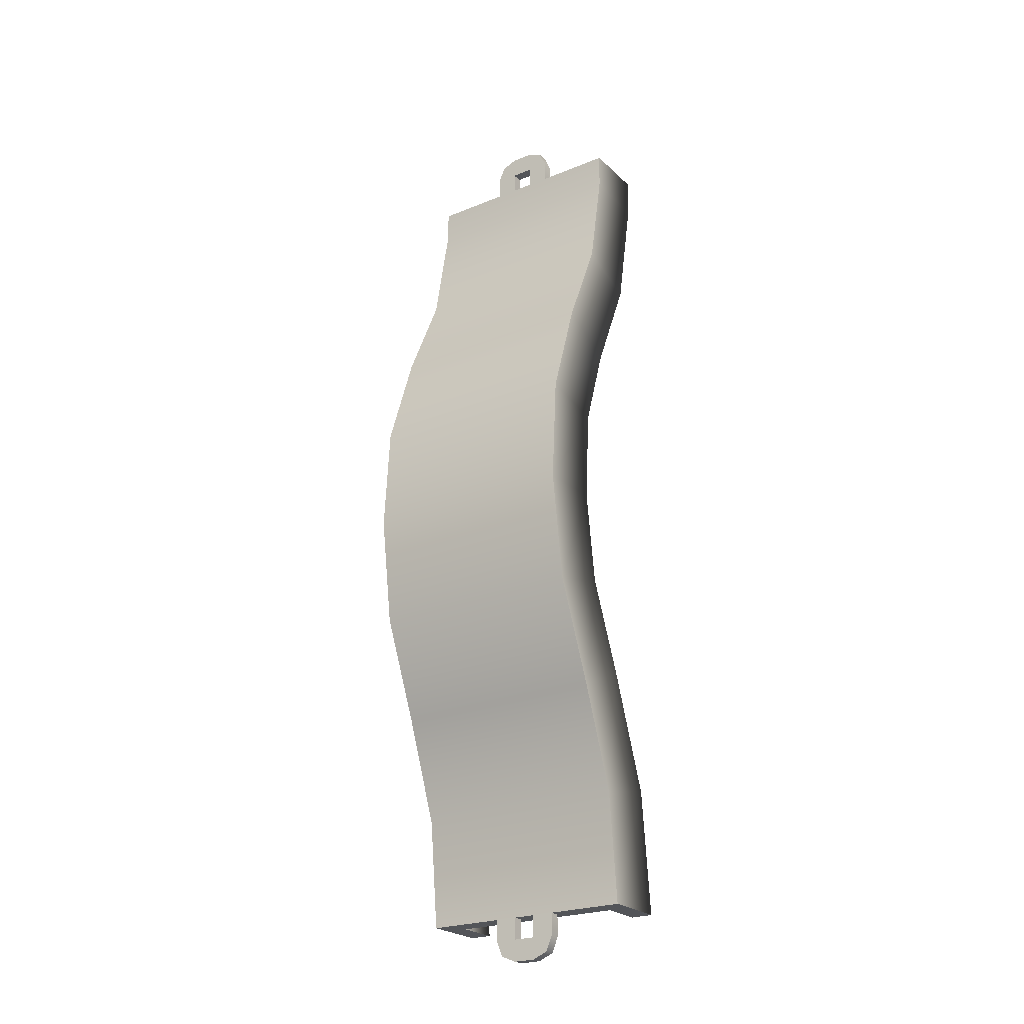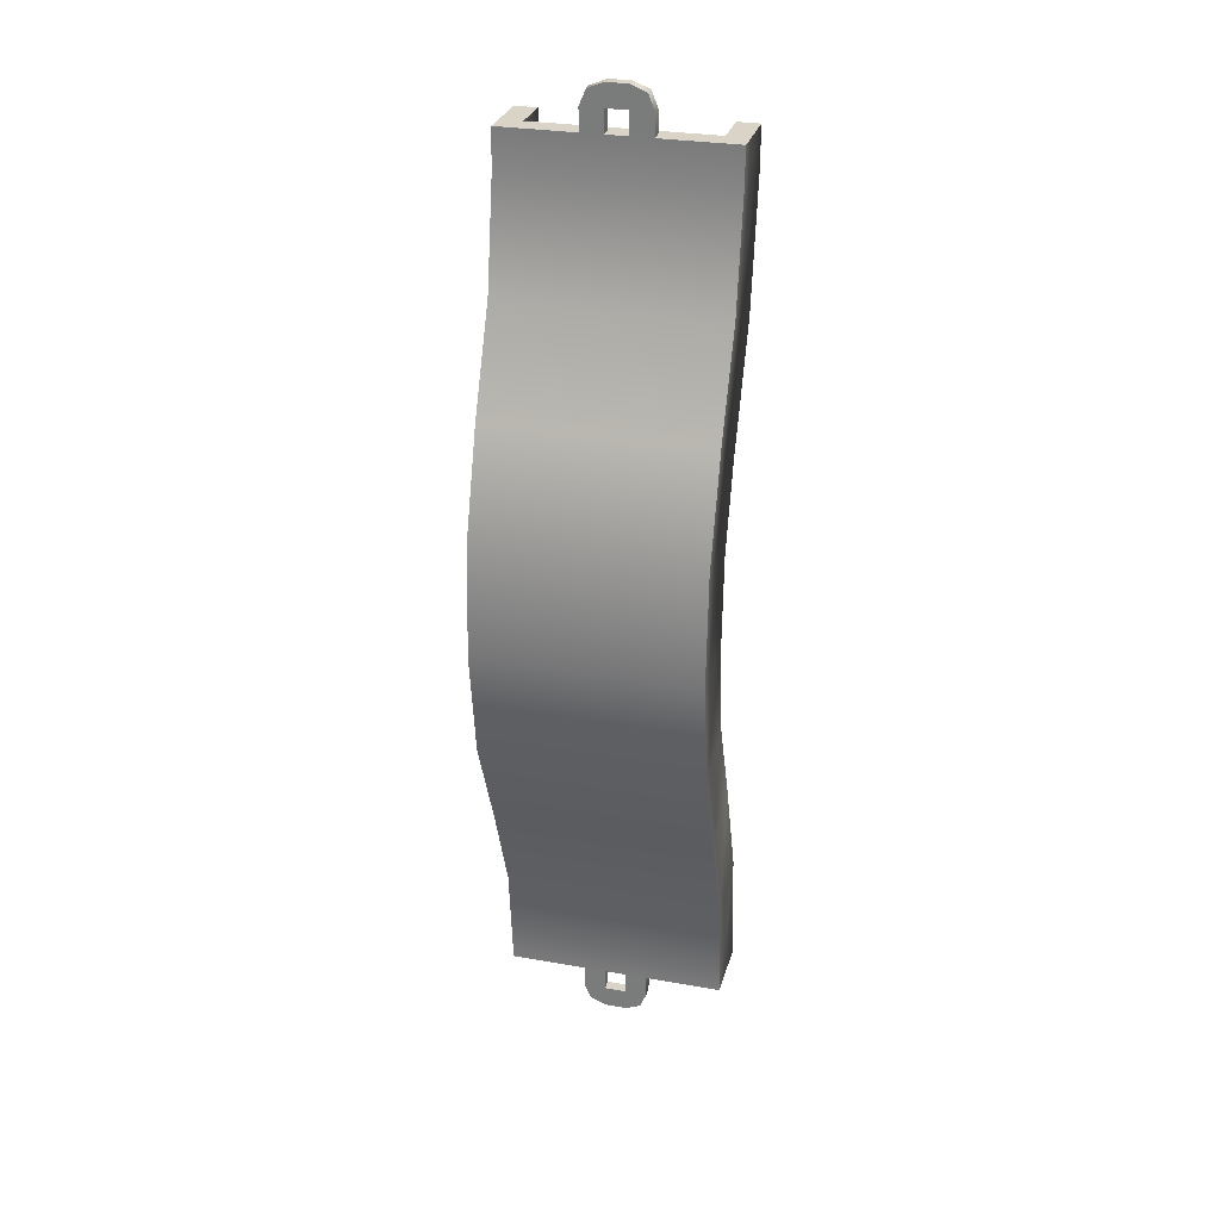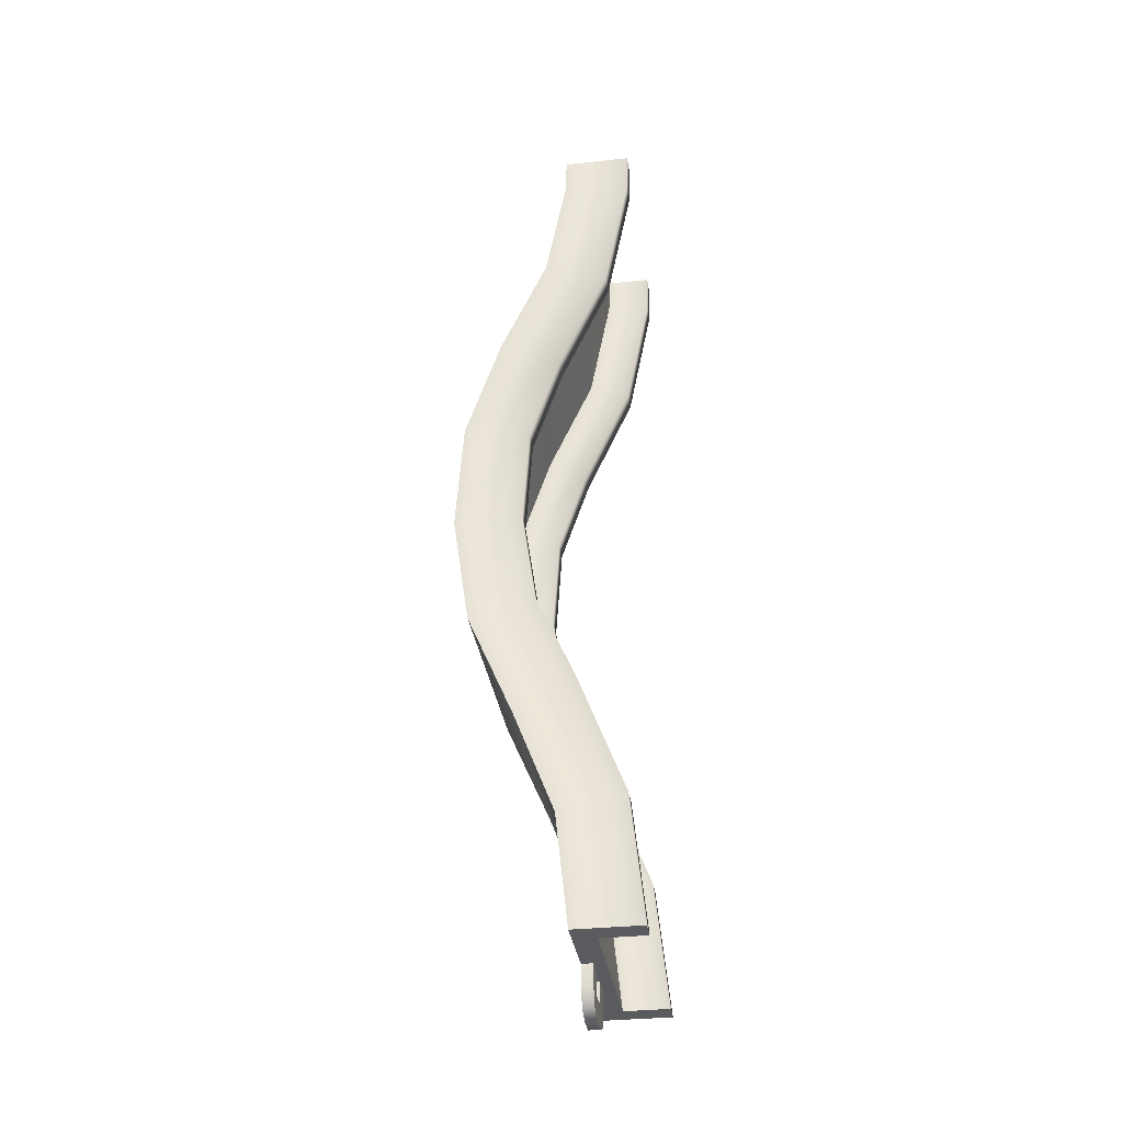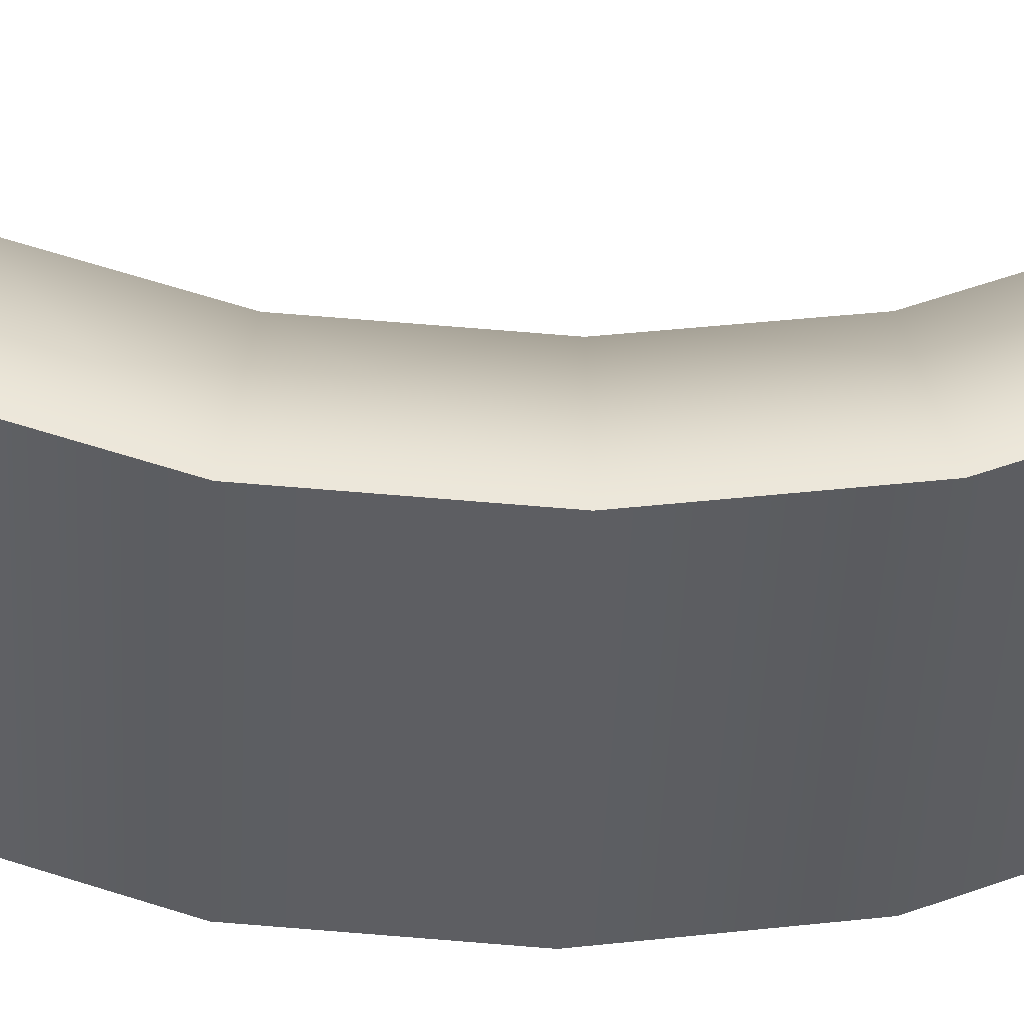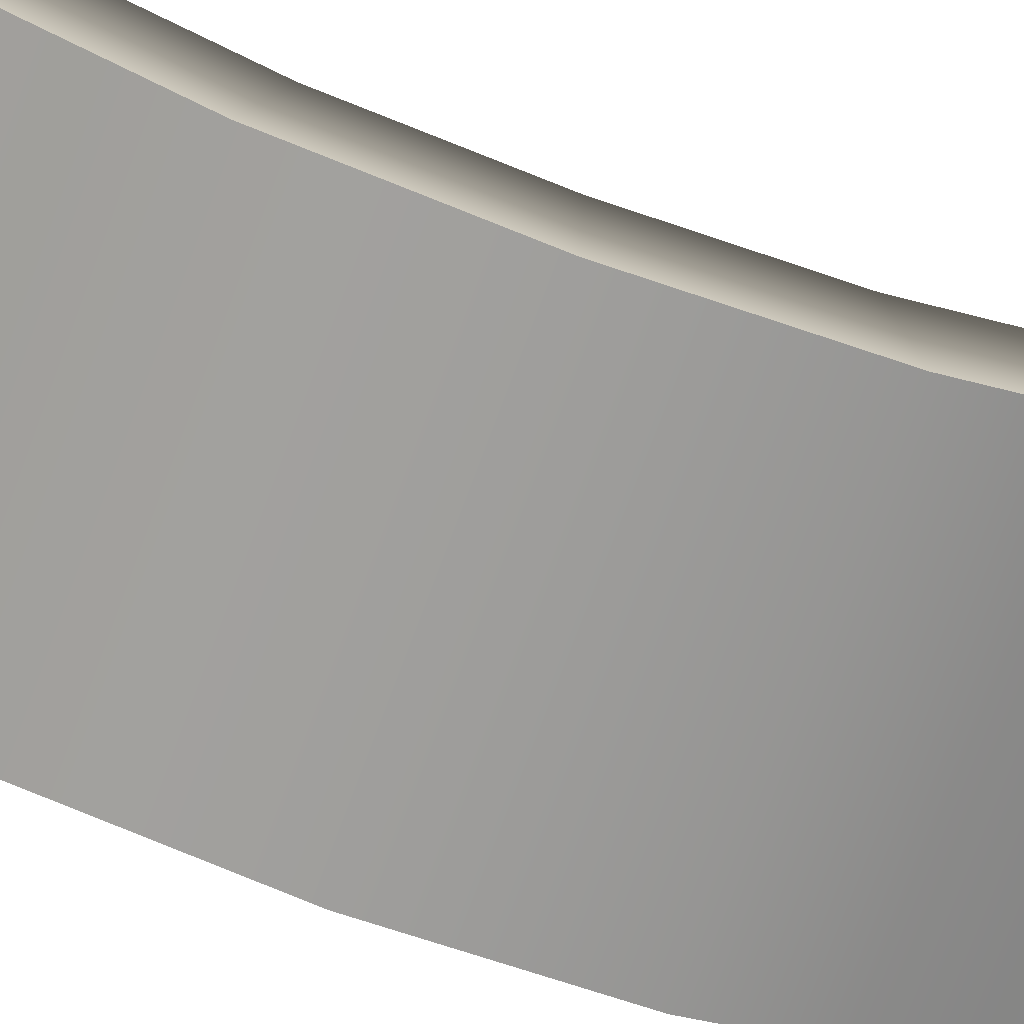
<metadata>
{"format":"obj","ext":"obj","renderer":"f3d","projection":"perspective","resolution":1024,"background":"white","views":[{"elev":-24.2,"azim":34.0,"up":"+Z"},{"elev":28.7,"azim":14.8,"up":"+Z"},{"elev":-33.2,"azim":98.4,"up":"+Z"},{"elev":-39.0,"azim":87.6,"up":"+Y"},{"elev":-70.6,"azim":-110.0,"up":"+Y"}]}
</metadata>
<code>
g track-narrow-straight-bump-down
v -0.5 0 4.292e-06 1 1 1
v -0.5 -0.05211 0.4965 1 1 1
v 0.5 0 4.292e-06 1 1 1
v 0.5 -0.05211 0.4965 1 1 1
v -0.5 -0.2309 0.9618 1 1 1
v 0.5 -0.2309 0.9618 1 1 1
v -0.5 0.3 4.768e-06 1 1 1
v -0.5 0.2399 0.5653 1 1 1
v -0.5 0.03767 1.095 1 1 1
v 0.5 0.3 4.768e-06 1 1 1
v 0.5 0.2399 0.5653 1 1 1
v 0.5 0.03767 1.095 1 1 1
v 0.4 0.1 4.292e-06 1 1 1
v 0.4 0.04522 0.5194 1 1 1
v -0.4 0.1 4.292e-06 1 1 1
v -0.4 0.04522 0.5194 1 1 1
v 0.4 -0.1414 1.006 1 1 1
v -0.4 -0.1414 1.006 1 1 1
v -0.4 0.3 4.768e-06 1 1 1
v -0.4 0.2399 0.5653 1 1 1
v -0.4 0.03767 1.095 1 1 1
v 0.4 0.3 4.768e-06 1 1 1
v 0.4 0.2399 0.5653 1 1 1
v 0.4 0.03767 1.095 1 1 1
v -0.5 -0.4263 1.421 1 1 1
v 0.5 -0.4263 1.421 1 1 1
v -0.5 -0.4987 1.914 1 1 1
v 0.5 -0.4987 1.914 1 1 1
v -0.5 -0.1381 1.505 1 1 1
v -0.5 -0.1989 1.923 1 1 1
v 0.5 -0.1381 1.505 1 1 1
v 0.5 -0.1989 1.923 1 1 1
v 0.4 -0.3302 1.449 1 1 1
v -0.4 -0.3302 1.449 1 1 1
v 0.4 -0.3988 1.917 1 1 1
v -0.4 -0.3988 1.917 1 1 1
v -0.4 -0.1381 1.505 1 1 1
v -0.4 -0.1989 1.923 1 1 1
v 0.4 -0.1381 1.505 1 1 1
v 0.4 -0.1989 1.923 1 1 1
v -0.5 -0.4654 2.413 1 1 1
v 0.5 -0.4654 2.413 1 1 1
v -0.5 -0.3066 2.885 1 1 1
v 0.5 -0.3066 2.885 1 1 1
v -0.5 -0.1704 2.359 1 1 1
v -0.5 -0.03584 2.756 1 1 1
v 0.5 -0.1704 2.359 1 1 1
v 0.5 -0.03584 2.756 1 1 1
v 0.4 -0.3671 2.395 1 1 1
v -0.4 -0.3671 2.395 1 1 1
v 0.4 -0.2163 2.842 1 1 1
v -0.4 -0.2163 2.842 1 1 1
v -0.4 -0.1704 2.359 1 1 1
v -0.4 -0.03584 2.756 1 1 1
v 0.4 -0.1704 2.359 1 1 1
v 0.4 -0.03584 2.756 1 1 1
v -0.5 -0.09967 3.34 1 1 1
v 0.5 -0.09967 3.34 1 1 1
v -0.5 -0.005292 3.829 1 1 1
v 0.5 -0.005292 3.829 1 1 1
v -0.5 0.1838 3.241 1 1 1
v -0.5 0.2941 3.809 1 1 1
v 0.5 0.1838 3.241 1 1 1
v 0.5 0.2941 3.809 1 1 1
v 0.4 -0.005166 3.307 1 1 1
v -0.4 -0.005166 3.307 1 1 1
v 0.4 0.0945 3.822 1 1 1
v -0.4 0.0945 3.822 1 1 1
v -0.4 0.1838 3.241 1 1 1
v -0.4 0.2941 3.809 1 1 1
v 0.4 0.1838 3.241 1 1 1
v 0.4 0.2941 3.809 1 1 1
v -0.5 0 4 1 1 1
v 0.5 0 4 1 1 1
v -0.5 0.3 4 1 1 1
v 0.5 0.3 4 1 1 1
v 0.4 0.1 4 1 1 1
v -0.4 0.1 4 1 1 1
v -0.4 0.3 4 1 1 1
v 0.4 0.3 4 1 1 1
v -0.4 0.3 0 1 1 1
v -0.5 0.3 0 1 1 1
v -0.4 0.1 0 1 1 1
v -0.5 0 0 1 1 1
v 0.5 0 0 1 1 1
v 0.4 0.1 0 1 1 1
v 0.5 0.3 0 1 1 1
v 0.4 0.3 0 1 1 1
v -0.1207 0 -0.1707 1 1 1
v -0.1207 0.05 -0.1707 1 1 1
v -0.15 0 -0.1 1 1 1
v -0.15 0.05 -0.1 1 1 1
v -0.05 0 -0.2 1 1 1
v -0.05 0.05 -0.2 1 1 1
v -0.05 0 7.219e-16 1 1 1
v -0.05 0 -0.1 1 1 1
v -0.15 0 1.083e-15 1 1 1
v 0.05 0 -0.2 1 1 1
v 0.05 0 -0.1 1 1 1
v 0.05 0 3.61e-16 1 1 1
v 0.1207 0 -0.1707 1 1 1
v 0.15 0 -0.1 1 1 1
v 0.15 0 0 1 1 1
v 0.1207 0.05 -0.1707 1 1 1
v 0.15 0.05 -0.1 1 1 1
v 0.05 0.05 -0.2 1 1 1
v 0.15 0.05 0 1 1 1
v -0.15 0.05 1.083e-15 1 1 1
v 0.05 0.05 -0.1 1 1 1
v 0.05 0.05 3.61e-16 1 1 1
v -0.05 0.05 -0.1 1 1 1
v -0.05 0.05 7.219e-16 1 1 1
v 0.4 0.3 4 1 1 1
v 0.5 0.3 4 1 1 1
v 0.4 0.1 4 1 1 1
v 0.5 0 4 1 1 1
v -0.5 0 4 1 1 1
v -0.4 0.1 4 1 1 1
v -0.5 0.3 4 1 1 1
v -0.4 0.3 4 1 1 1
v 0.1207 0 4.171 1 1 1
v 0.1207 0.05 4.171 1 1 1
v 0.15 0 4.1 1 1 1
v 0.15 0.05 4.1 1 1 1
v 0.05 0 4.2 1 1 1
v 0.05 0.05 4.2 1 1 1
v 0.05 0 4 1 1 1
v 0.05 0 4.1 1 1 1
v 0.15 0 4 1 1 1
v -0.05 0 4.2 1 1 1
v -0.05 0 4.1 1 1 1
v -0.05 0 4 1 1 1
v -0.1207 0 4.171 1 1 1
v -0.15 0 4.1 1 1 1
v -0.15 0 4 1 1 1
v -0.1207 0.05 4.171 1 1 1
v -0.15 0.05 4.1 1 1 1
v -0.05 0.05 4.2 1 1 1
v -0.15 0.05 4 1 1 1
v 0.15 0.05 4 1 1 1
v -0.05 0.05 4.1 1 1 1
v -0.05 0.05 4 1 1 1
v 0.05 0.05 4.1 1 1 1
v 0.05 0.05 4 1 1 1
f 3 2 1
f 2 3 4
f 4 5 2
f 5 4 6
f 2 7 1
f 7 2 8
f 5 8 2
f 8 5 9
f 11 3 10
f 3 11 4
f 12 4 11
f 4 12 6
f 15 14 13
f 14 15 16
f 16 17 14
f 17 16 18
f 7 20 19
f 20 7 8
f 8 21 20
f 21 8 9
f 20 15 19
f 15 20 16
f 21 16 20
f 16 21 18
f 22 11 10
f 11 22 23
f 23 12 11
f 12 23 24
f 14 22 13
f 22 14 23
f 17 23 14
f 23 17 24
f 6 25 5
f 25 6 26
f 26 27 25
f 27 26 28
f 25 9 5
f 9 25 29
f 27 29 25
f 29 27 30
f 31 6 12
f 6 31 26
f 32 26 31
f 26 32 28
f 18 33 17
f 33 18 34
f 34 35 33
f 35 34 36
f 9 37 21
f 37 9 29
f 29 38 37
f 38 29 30
f 37 18 21
f 18 37 34
f 38 34 37
f 34 38 36
f 24 31 12
f 31 24 39
f 39 32 31
f 32 39 40
f 33 24 17
f 24 33 39
f 35 39 33
f 39 35 40
f 28 41 27
f 41 28 42
f 42 43 41
f 43 42 44
f 41 30 27
f 30 41 45
f 43 45 41
f 45 43 46
f 47 28 32
f 28 47 42
f 48 42 47
f 42 48 44
f 36 49 35
f 49 36 50
f 50 51 49
f 51 50 52
f 30 53 38
f 53 30 45
f 45 54 53
f 54 45 46
f 53 36 38
f 36 53 50
f 54 50 53
f 50 54 52
f 40 47 32
f 47 40 55
f 55 48 47
f 48 55 56
f 49 40 35
f 40 49 55
f 51 55 49
f 55 51 56
f 44 57 43
f 57 44 58
f 58 59 57
f 59 58 60
f 57 46 43
f 46 57 61
f 59 61 57
f 61 59 62
f 63 44 48
f 44 63 58
f 64 58 63
f 58 64 60
f 52 65 51
f 65 52 66
f 66 67 65
f 67 66 68
f 46 69 54
f 69 46 61
f 61 70 69
f 70 61 62
f 69 52 54
f 52 69 66
f 70 66 69
f 66 70 68
f 56 63 48
f 63 56 71
f 71 64 63
f 64 71 72
f 65 56 51
f 56 65 71
f 67 71 65
f 71 67 72
f 60 73 59
f 73 60 74
f 74 73 73
f 73 74 74
f 73 62 59
f 62 73 75
f 73 75 73
f 75 73 75
f 76 60 64
f 60 76 74
f 76 74 76
f 74 76 74
f 68 77 67
f 77 68 78
f 78 77 77
f 77 78 78
f 62 79 70
f 79 62 75
f 75 79 79
f 79 75 75
f 79 68 70
f 68 79 78
f 79 78 79
f 78 79 78
f 72 76 64
f 76 72 80
f 80 76 76
f 76 80 80
f 77 72 67
f 72 77 80
f 77 80 77
f 80 77 80
f 83 82 81
f 83 84 82
f 84 83 85
f 86 85 83
f 85 86 87
f 87 86 88
f 91 90 89
f 90 91 92
f 90 93 89
f 93 90 94
f 97 96 95
f 96 97 93
f 93 97 89
f 89 97 91
f 98 96 93
f 98 99 96
f 98 100 99
f 101 100 98
f 102 100 101
f 100 102 103
f 105 101 104
f 101 105 102
f 106 101 98
f 101 106 104
f 107 102 105
f 102 107 103
f 97 92 91
f 92 97 108
f 94 98 93
f 98 94 106
f 100 109 99
f 109 100 110
f 109 96 99
f 96 109 111
f 112 96 111
f 96 112 95
f 108 90 92
f 112 90 108
f 111 90 112
f 111 94 90
f 109 94 111
f 94 109 106
f 110 106 109
f 110 104 106
f 107 104 110
f 104 107 105
f 115 114 113
f 115 116 114
f 116 115 117
f 118 117 115
f 117 118 119
f 119 118 120
f 123 122 121
f 122 123 124
f 122 125 121
f 125 122 126
f 129 128 127
f 128 129 125
f 125 129 121
f 121 129 123
f 130 128 125
f 130 131 128
f 130 132 131
f 133 132 130
f 134 132 133
f 132 134 135
f 137 133 136
f 133 137 134
f 138 133 130
f 133 138 136
f 139 134 137
f 134 139 135
f 129 124 123
f 124 129 140
f 126 130 125
f 130 126 138
f 132 141 131
f 141 132 142
f 141 128 131
f 128 141 143
f 144 128 143
f 128 144 127
f 140 122 124
f 144 122 140
f 143 122 144
f 143 126 122
f 141 126 143
f 126 141 138
f 142 138 141
f 142 136 138
f 139 136 142
f 136 139 137
g track-narrow-straight-bump-down
f 3 2 1
f 2 3 4
f 4 5 2
f 5 4 6
f 2 7 1
f 7 2 8
f 5 8 2
f 8 5 9
f 11 3 10
f 3 11 4
f 12 4 11
f 4 12 6
f 15 14 13
f 14 15 16
f 16 17 14
f 17 16 18
f 7 20 19
f 20 7 8
f 8 21 20
f 21 8 9
f 20 15 19
f 15 20 16
f 21 16 20
f 16 21 18
f 22 11 10
f 11 22 23
f 23 12 11
f 12 23 24
f 14 22 13
f 22 14 23
f 17 23 14
f 23 17 24
f 6 25 5
f 25 6 26
f 26 27 25
f 27 26 28
f 25 9 5
f 9 25 29
f 27 29 25
f 29 27 30
f 31 6 12
f 6 31 26
f 32 26 31
f 26 32 28
f 18 33 17
f 33 18 34
f 34 35 33
f 35 34 36
f 9 37 21
f 37 9 29
f 29 38 37
f 38 29 30
f 37 18 21
f 18 37 34
f 38 34 37
f 34 38 36
f 24 31 12
f 31 24 39
f 39 32 31
f 32 39 40
f 33 24 17
f 24 33 39
f 35 39 33
f 39 35 40
f 28 41 27
f 41 28 42
f 42 43 41
f 43 42 44
f 41 30 27
f 30 41 45
f 43 45 41
f 45 43 46
f 47 28 32
f 28 47 42
f 48 42 47
f 42 48 44
f 36 49 35
f 49 36 50
f 50 51 49
f 51 50 52
f 30 53 38
f 53 30 45
f 45 54 53
f 54 45 46
f 53 36 38
f 36 53 50
f 54 50 53
f 50 54 52
f 40 47 32
f 47 40 55
f 55 48 47
f 48 55 56
f 49 40 35
f 40 49 55
f 51 55 49
f 55 51 56
f 44 57 43
f 57 44 58
f 58 59 57
f 59 58 60
f 57 46 43
f 46 57 61
f 59 61 57
f 61 59 62
f 63 44 48
f 44 63 58
f 64 58 63
f 58 64 60
f 52 65 51
f 65 52 66
f 66 67 65
f 67 66 68
f 46 69 54
f 69 46 61
f 61 70 69
f 70 61 62
f 69 52 54
f 52 69 66
f 70 66 69
f 66 70 68
f 56 63 48
f 63 56 71
f 71 64 63
f 64 71 72
f 65 56 51
f 56 65 71
f 67 71 65
f 71 67 72
f 60 73 59
f 73 60 74
f 74 73 73
f 73 74 74
f 73 62 59
f 62 73 75
f 73 75 73
f 75 73 75
f 76 60 64
f 60 76 74
f 76 74 76
f 74 76 74
f 68 77 67
f 77 68 78
f 78 77 77
f 77 78 78
f 62 79 70
f 79 62 75
f 75 79 79
f 79 75 75
f 79 68 70
f 68 79 78
f 79 78 79
f 78 79 78
f 72 76 64
f 76 72 80
f 80 76 76
f 76 80 80
f 77 72 67
f 72 77 80
f 77 80 77
f 80 77 80
f 83 82 81
f 83 84 82
f 84 83 85
f 86 85 83
f 85 86 87
f 87 86 88
f 91 90 89
f 90 91 92
f 90 93 89
f 93 90 94
f 97 96 95
f 96 97 93
f 93 97 89
f 89 97 91
f 98 96 93
f 98 99 96
f 98 100 99
f 101 100 98
f 102 100 101
f 100 102 103
f 105 101 104
f 101 105 102
f 106 101 98
f 101 106 104
f 107 102 105
f 102 107 103
f 97 92 91
f 92 97 108
f 94 98 93
f 98 94 106
f 100 109 99
f 109 100 110
f 109 96 99
f 96 109 111
f 112 96 111
f 96 112 95
f 108 90 92
f 112 90 108
f 111 90 112
f 111 94 90
f 109 94 111
f 94 109 106
f 110 106 109
f 110 104 106
f 107 104 110
f 104 107 105
f 115 114 113
f 115 116 114
f 116 115 117
f 118 117 115
f 117 118 119
f 119 118 120
f 123 122 121
f 122 123 124
f 122 125 121
f 125 122 126
f 129 128 127
f 128 129 125
f 125 129 121
f 121 129 123
f 130 128 125
f 130 131 128
f 130 132 131
f 133 132 130
f 134 132 133
f 132 134 135
f 137 133 136
f 133 137 134
f 138 133 130
f 133 138 136
f 139 134 137
f 134 139 135
f 129 124 123
f 124 129 140
f 126 130 125
f 130 126 138
f 132 141 131
f 141 132 142
f 141 128 131
f 128 141 143
f 144 128 143
f 128 144 127
f 140 122 124
f 144 122 140
f 143 122 144
f 143 126 122
f 141 126 143
f 126 141 138
f 142 138 141
f 142 136 138
f 139 136 142
f 136 139 137

</code>
